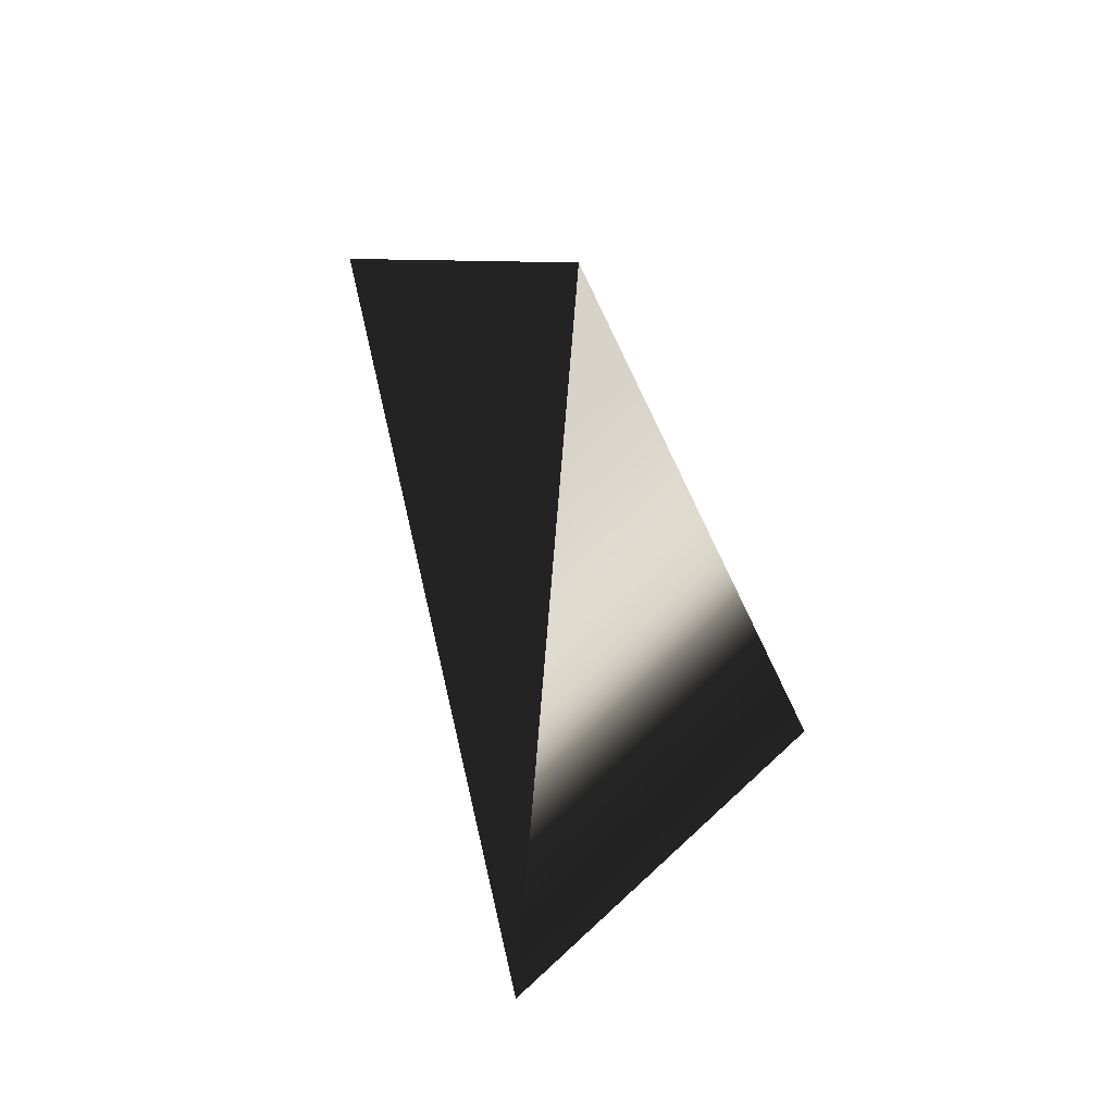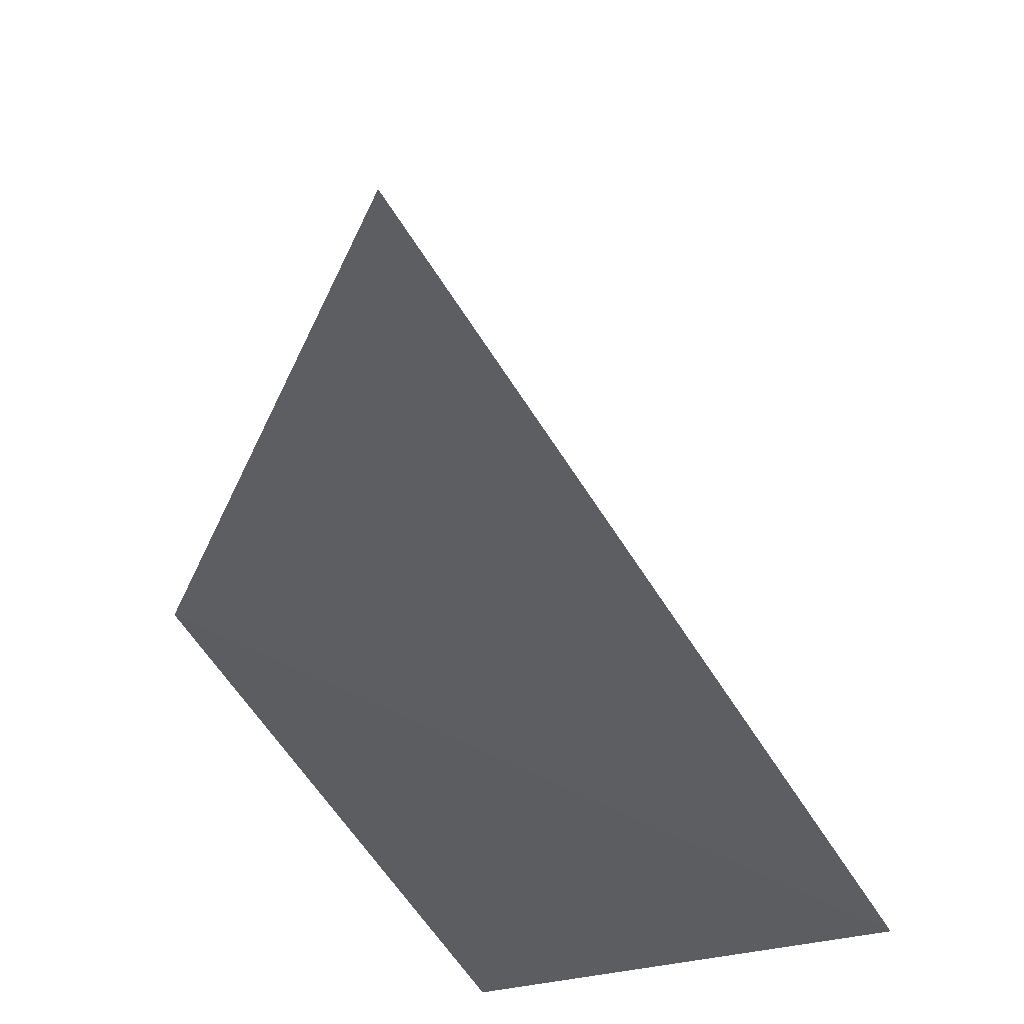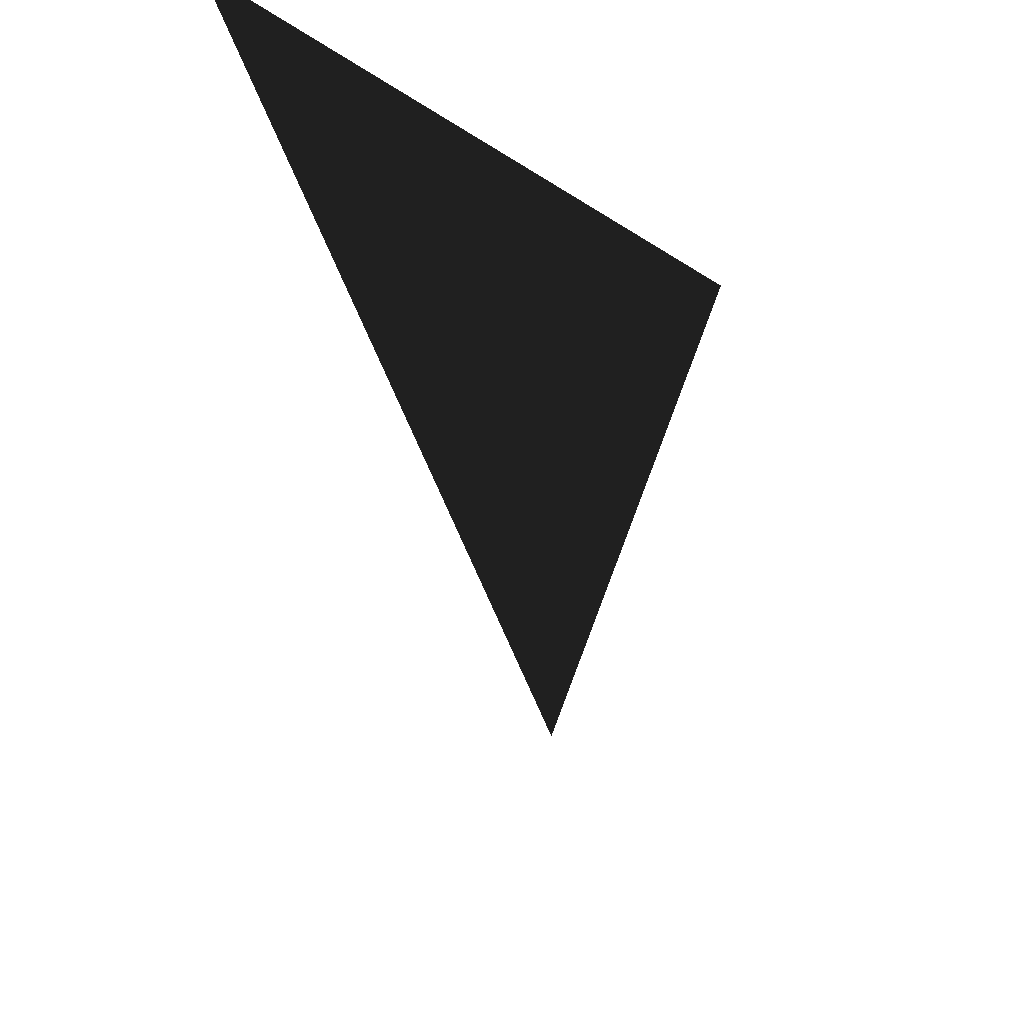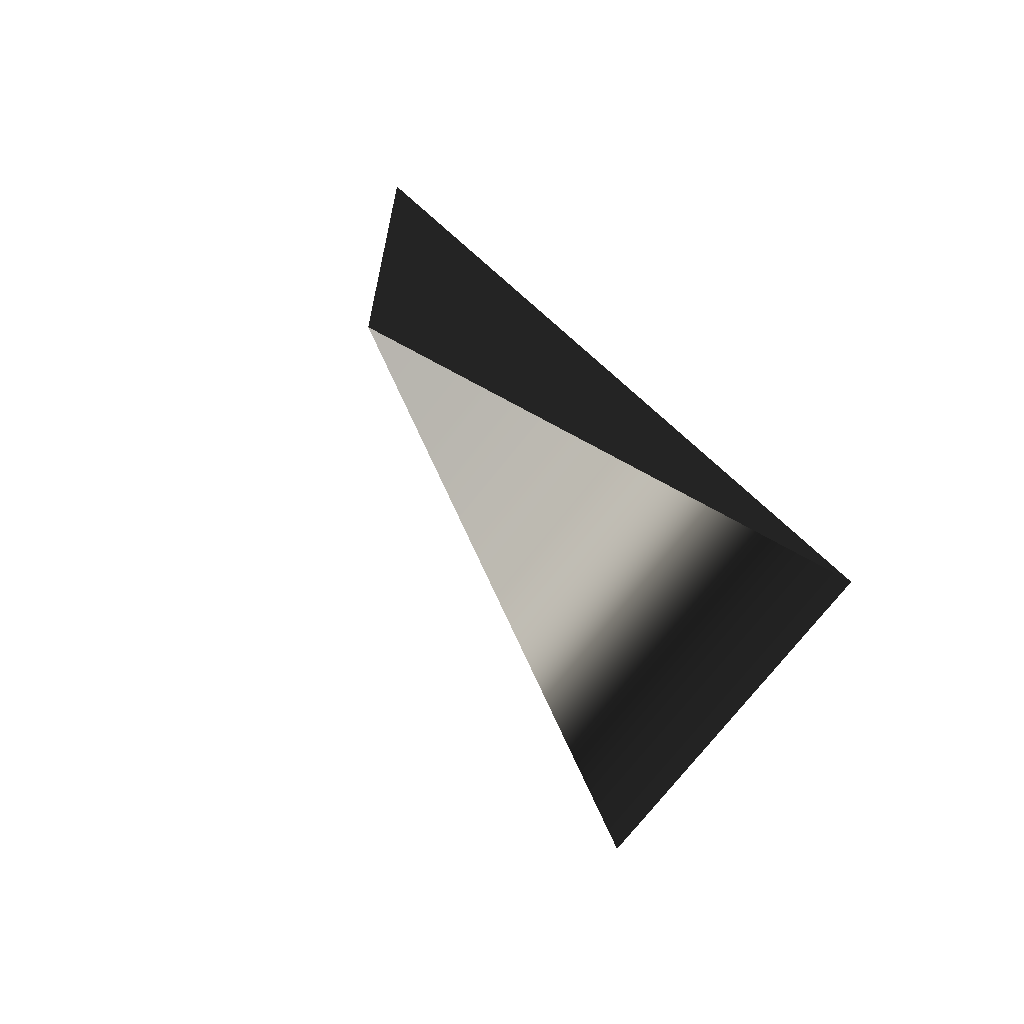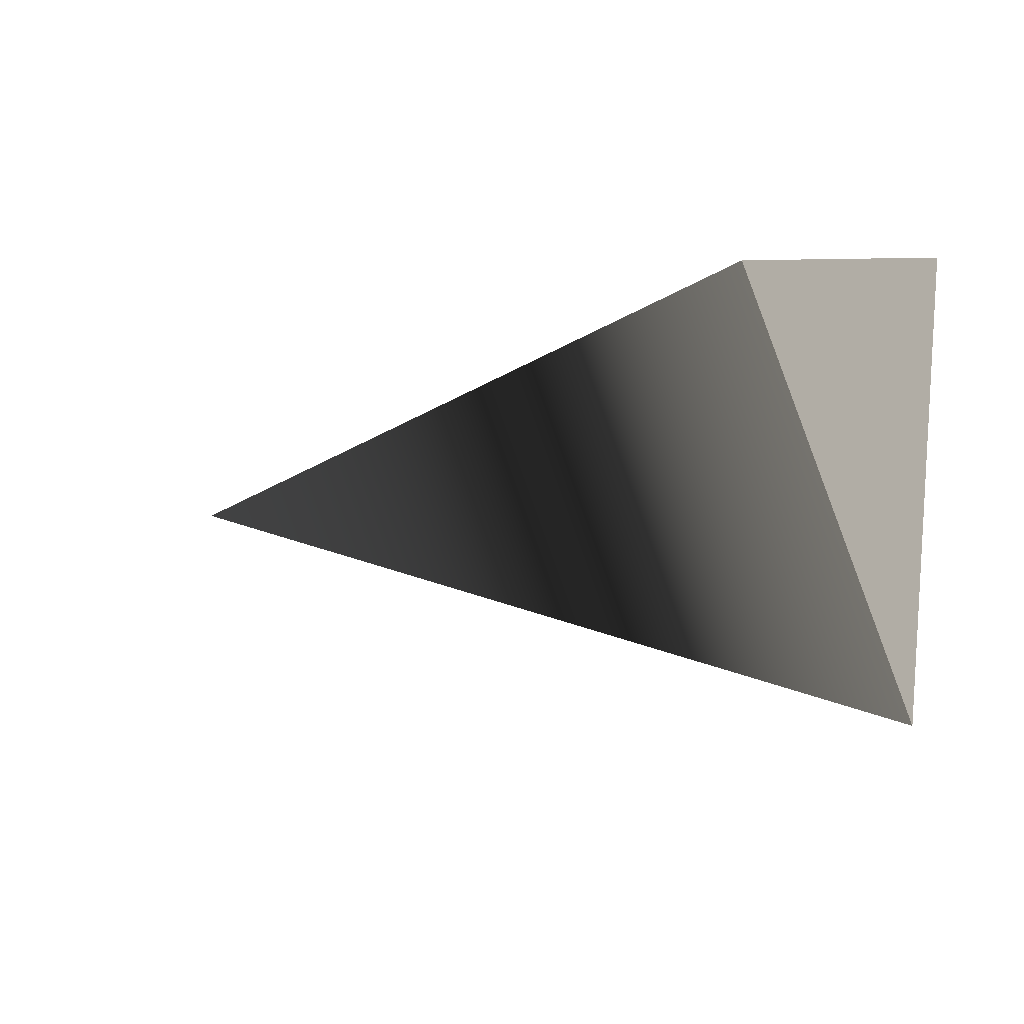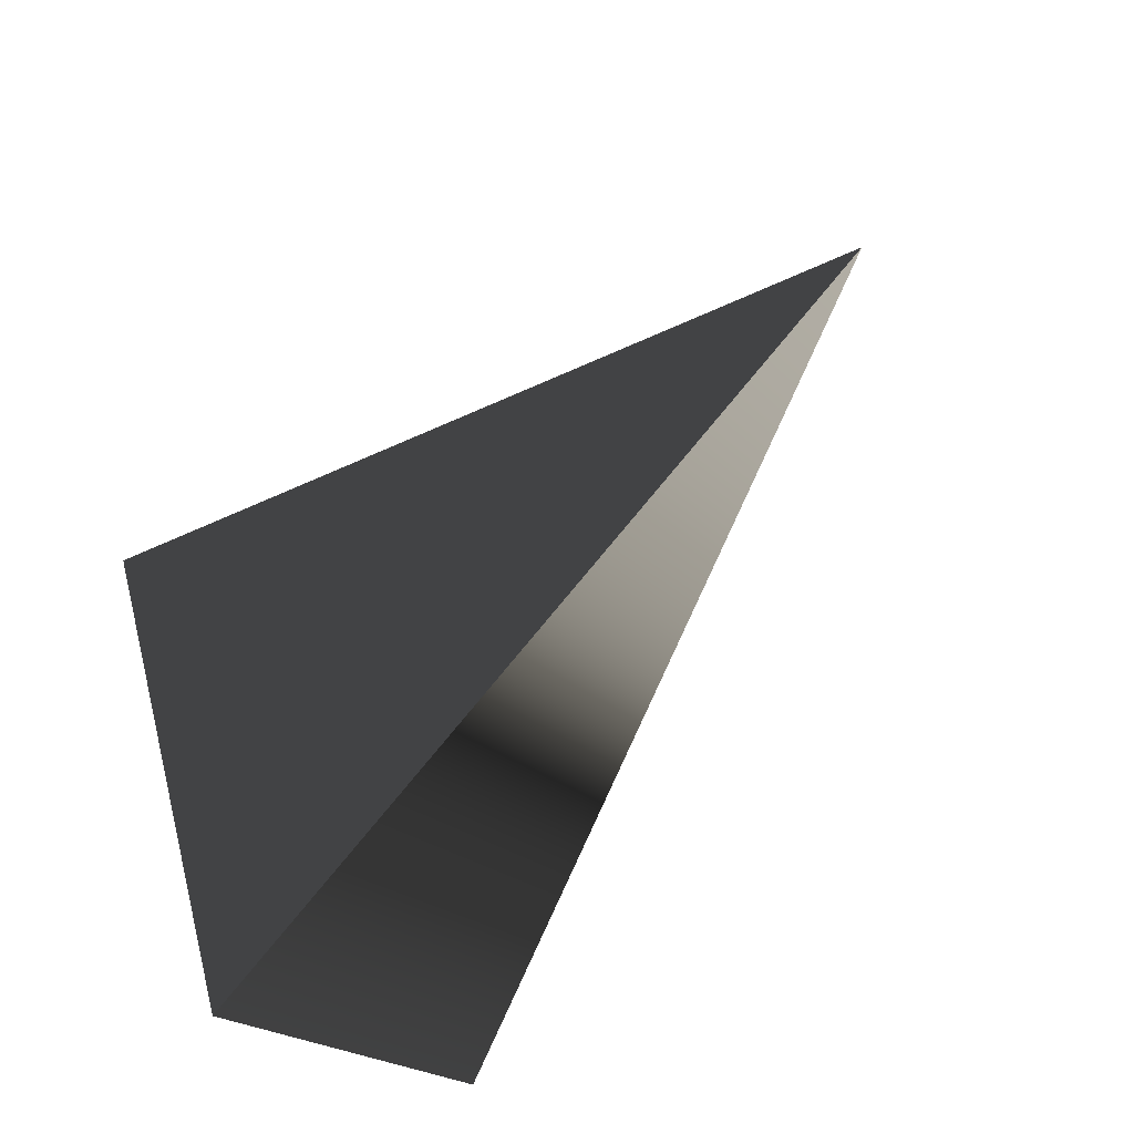
<metadata>
{"format":"obj","ext":"obj","renderer":"f3d","projection":"perspective","resolution":1024,"background":"white","views":[{"elev":78.2,"azim":-173.7,"up":"+Y"},{"elev":-36.2,"azim":68.1,"up":"+Y"},{"elev":48.8,"azim":175.1,"up":"+Z"},{"elev":-0.1,"azim":-161.8,"up":"+Z"},{"elev":-38.7,"azim":-58.9,"up":"+Z"},{"elev":-77.5,"azim":134.6,"up":"+Z"}]}
</metadata>
<code>
g tetrahedron
v 0 -0.5 -0.7
v 0.35 -0.5 0.3
v -0.35 -0.5 -0.3
v 0 0.5 0
f 1 2 3
f 1 2 4
f 2 3 4
f 3 1 4

</code>
